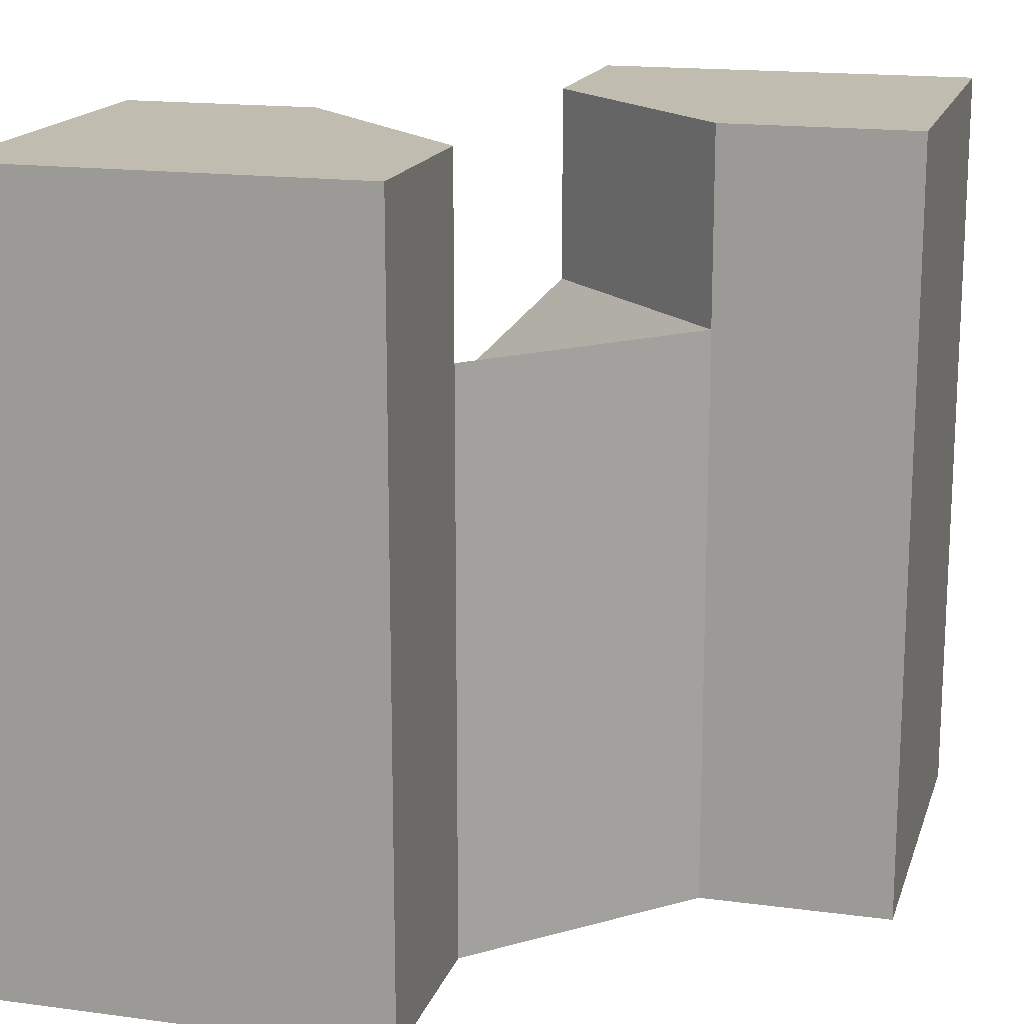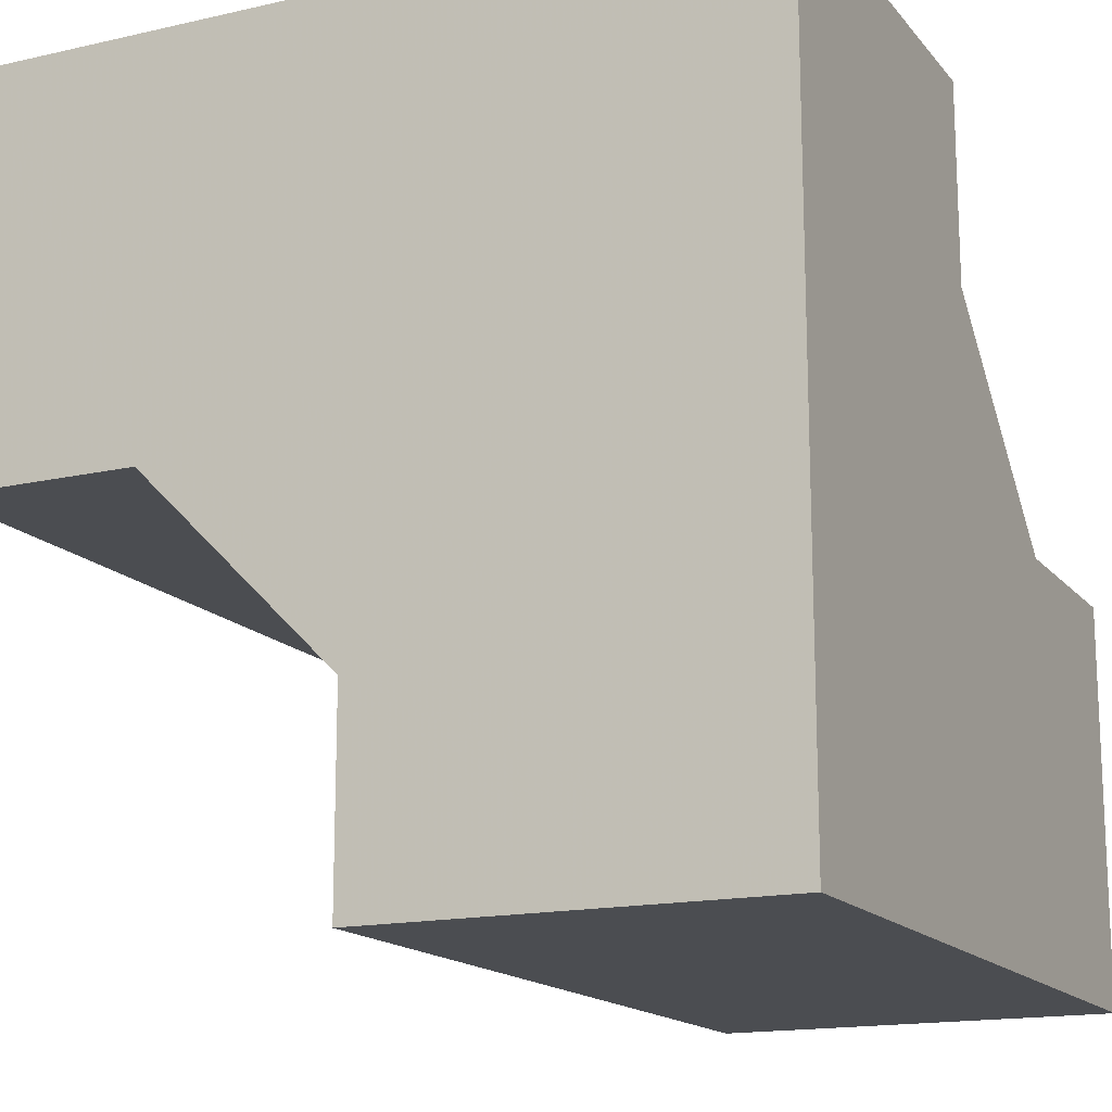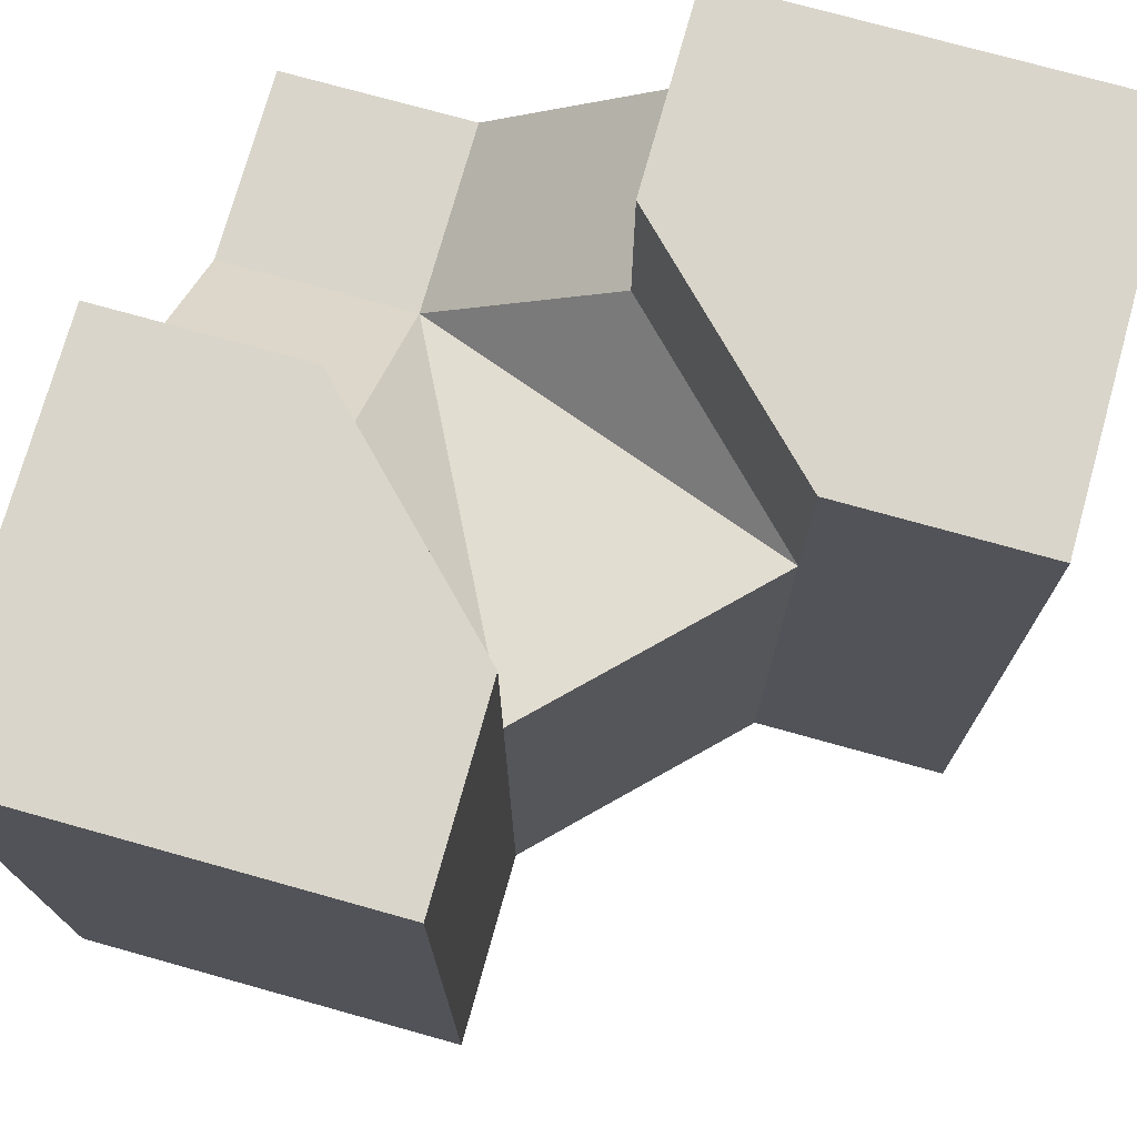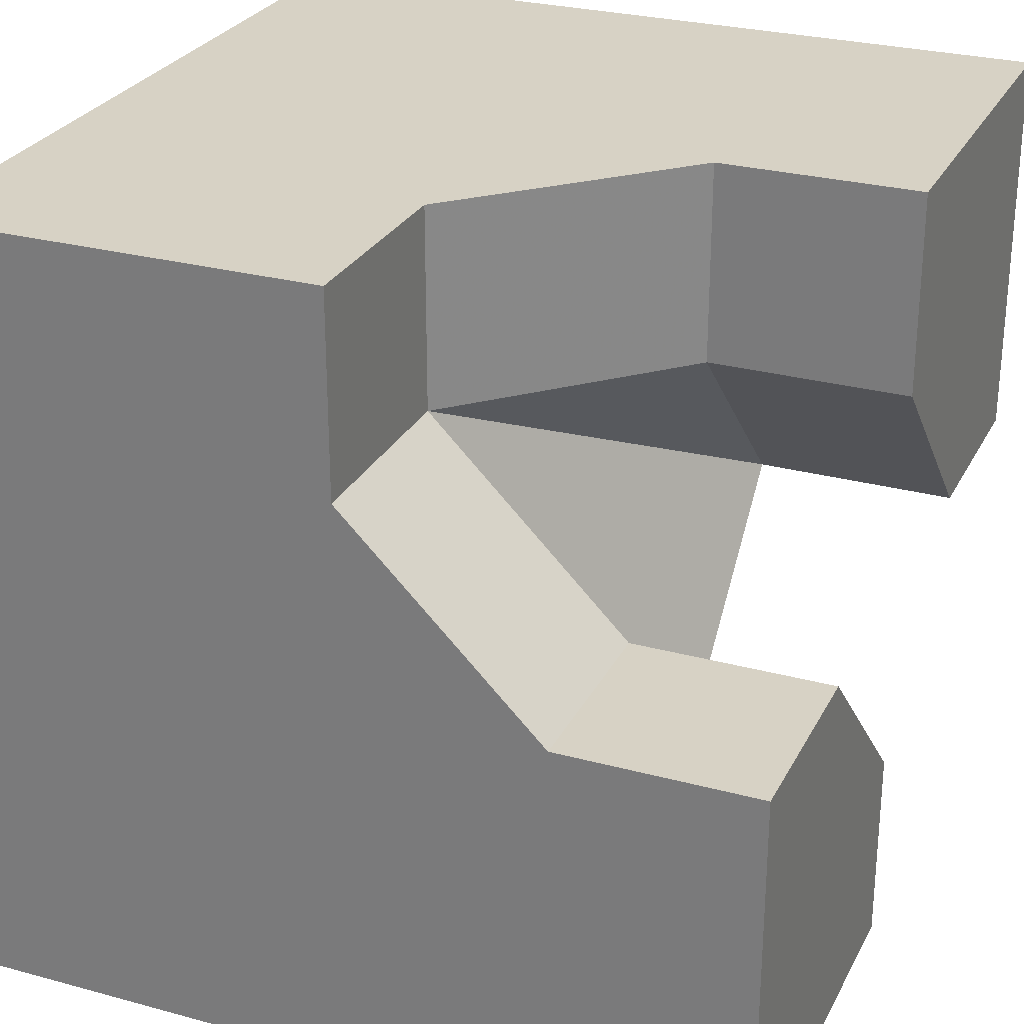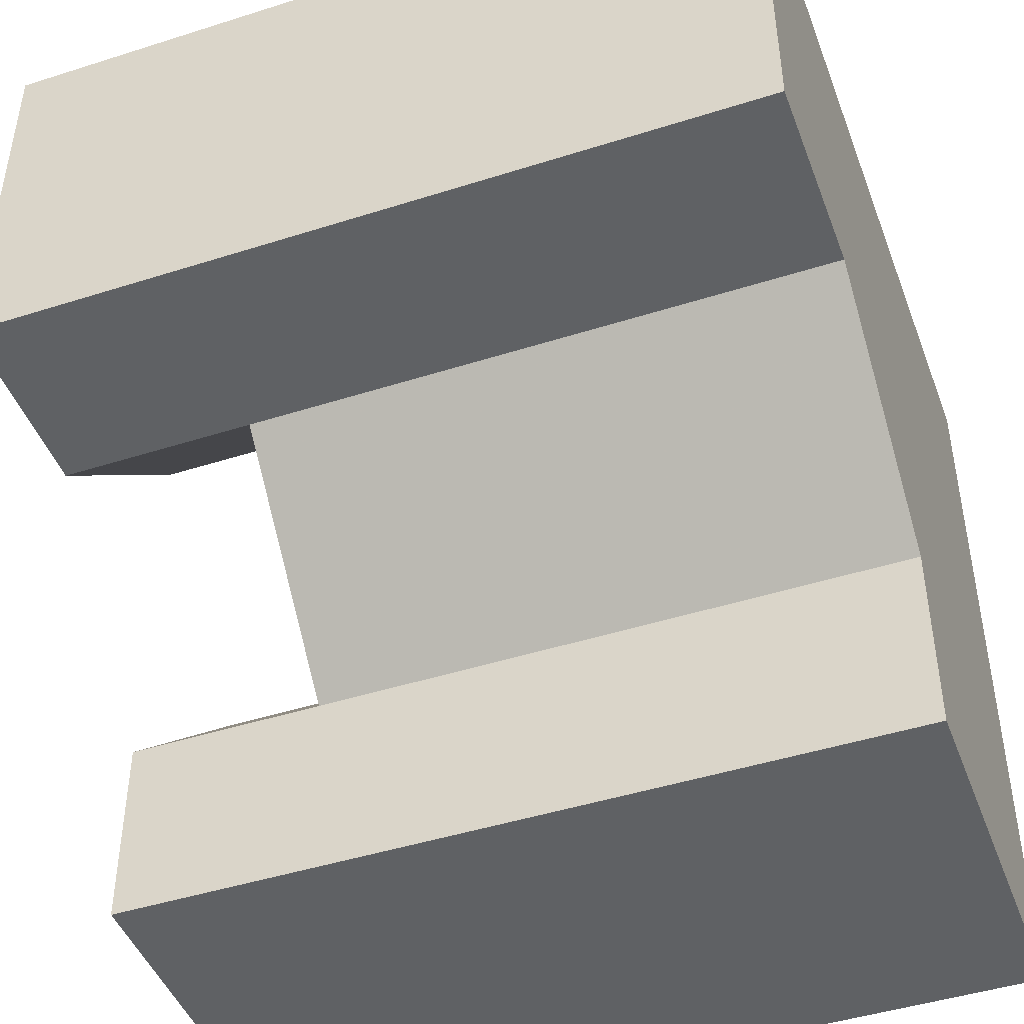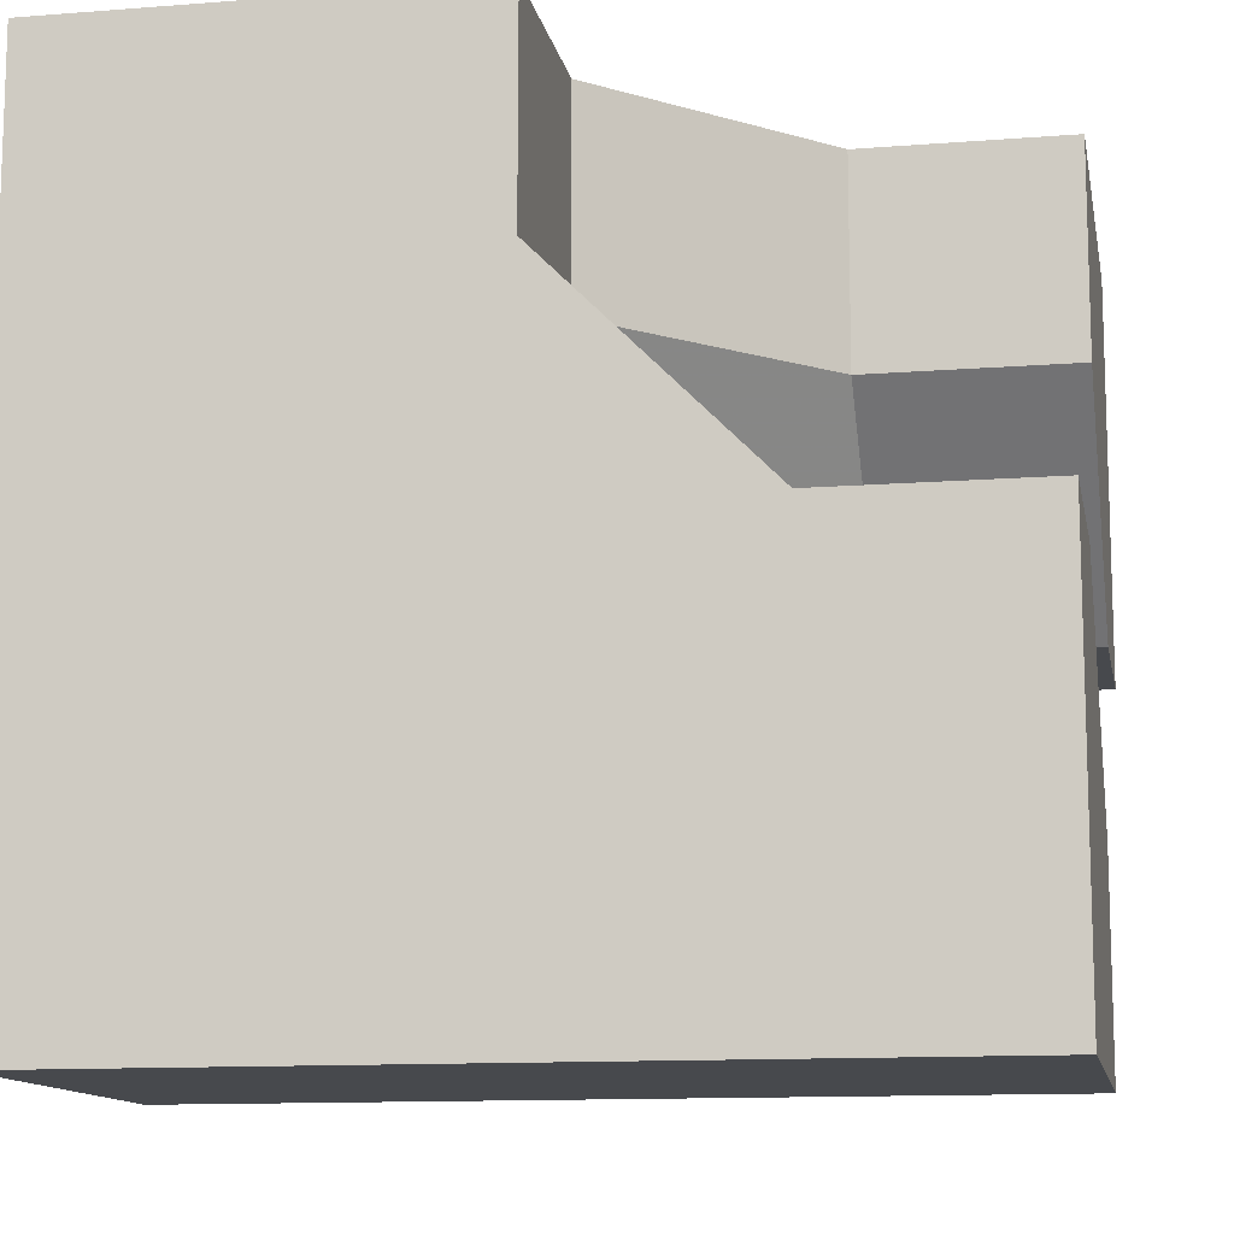
<metadata>
{"format":"obj","ext":"obj","renderer":"f3d","projection":"perspective","resolution":1024,"background":"white","views":[{"elev":16.6,"azim":15.3,"up":"+Z"},{"elev":-15.8,"azim":-154.5,"up":"+Y"},{"elev":74.4,"azim":15.6,"up":"+Z"},{"elev":27.5,"azim":-67.4,"up":"+Y"},{"elev":-45.8,"azim":110.1,"up":"+Y"},{"elev":-12.2,"azim":-79.5,"up":"+Y"}]}
</metadata>
<code>
g
v 0.5 0 -0.5
v 0.5 0.5 -0.5
v -0.5 0.5 -0.5
v -0.5 -0.5 -0.5
v 0 -0.5 -0.5
v 0 -0.25 -0.5
v 0.25 0 -0.5
v 0.5 0 0.25
v 0.5 0 0.5
v 0.5 0.5 0.5
v 0.5 0 -0.25
v 0 0.25 0.5
v 0 0.5 0.5
v 0.25 0 0.5
v -0.5 0 0.5
v -0.25 0 0.5
v -0.125 -0.125 0.5
v 0 -0.25 0.5
v 0 -0.5 0.5
v -0.5 -0.5 0.5
v -0.5 0 0.25
v -0.5 0.5 0
v -0.5 0.25 0
v 0 -0.5 -0.25
v 0 -0.5 0.25
v 0 0.5 0.25
v -0.25 0.5 0
v 0 -0.25 0.25
v -0.25 0 0.25
v -0.25 0.25 0
v 0.25 0 0.25
v 0 -0.25 -0.25
v 0.25 0 -0.25
v 0 0.25 0.25
g tile_157
f 2 4 3
f 10 1 2
f 10 14 9
f 17 19 18
f 15 4 20
f 4 19 20
f 27 3 22
f 28 30 29
f 31 28 32
f 31 32 33
f 31 30 28
f 31 34 30
f 28 16 17
f 18 28 17
f 31 9 14
f 11 31 33
f 31 12 34
f 34 13 26
f 30 26 27
f 16 21 15
f 23 29 30
f 18 25 28
f 32 25 24
f 7 11 33
f 6 33 32
f 27 23 30
f 32 5 6
f 5 32 24
f 23 27 22
f 33 6 7
f 11 7 1
f 25 32 28
f 25 18 19
f 29 23 21
f 21 16 29
f 26 30 34
f 13 34 12
f 12 31 14
f 31 11 8
f 9 31 8
f 16 28 29
f 13 10 26
f 26 10 2
f 26 2 27
f 27 2 3
f 24 25 5
f 5 25 4
f 4 25 19
f 21 23 3
f 3 23 22
f 21 3 4
f 21 4 15
f 15 20 16
f 16 20 17
f 17 20 19
f 12 14 13
f 13 14 10
f 8 11 9
f 9 11 10
f 10 11 1
f 1 7 2
f 2 7 6
f 2 6 4
f 4 6 5

</code>
